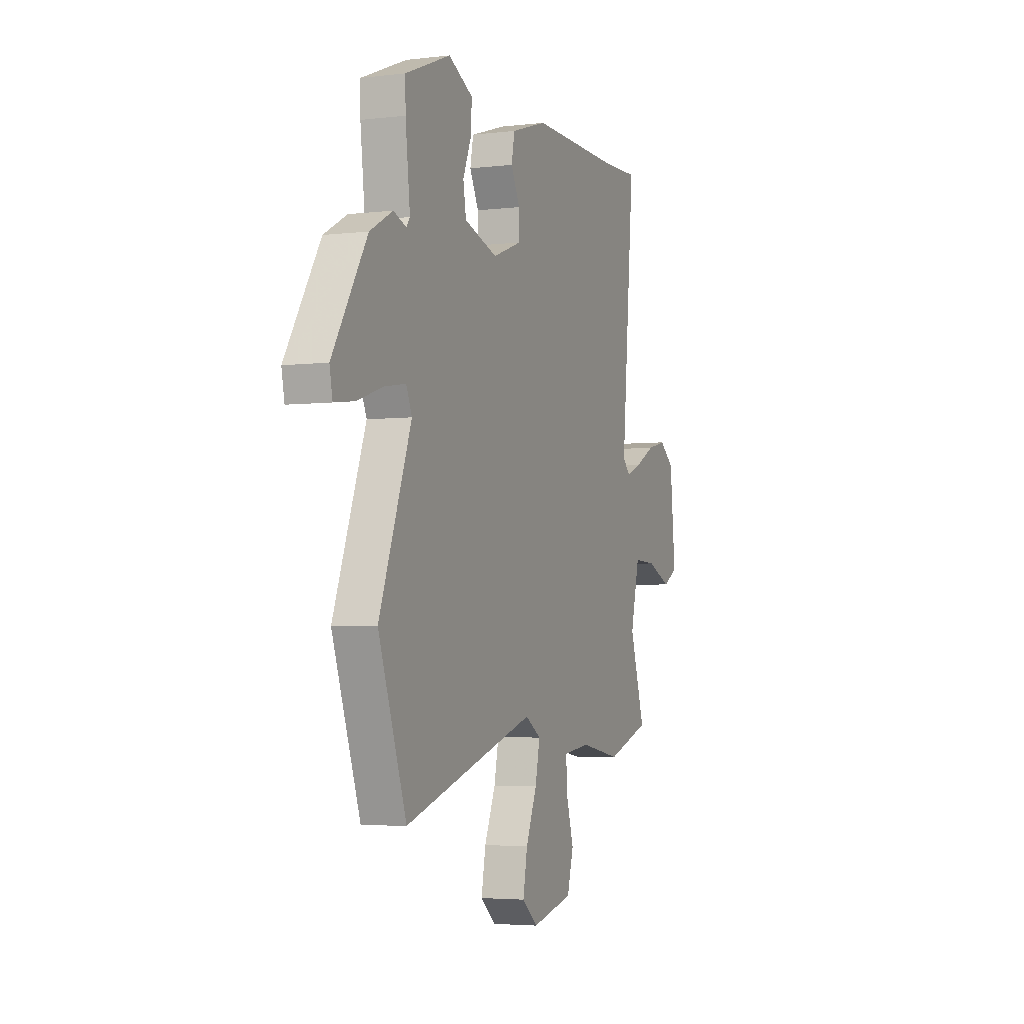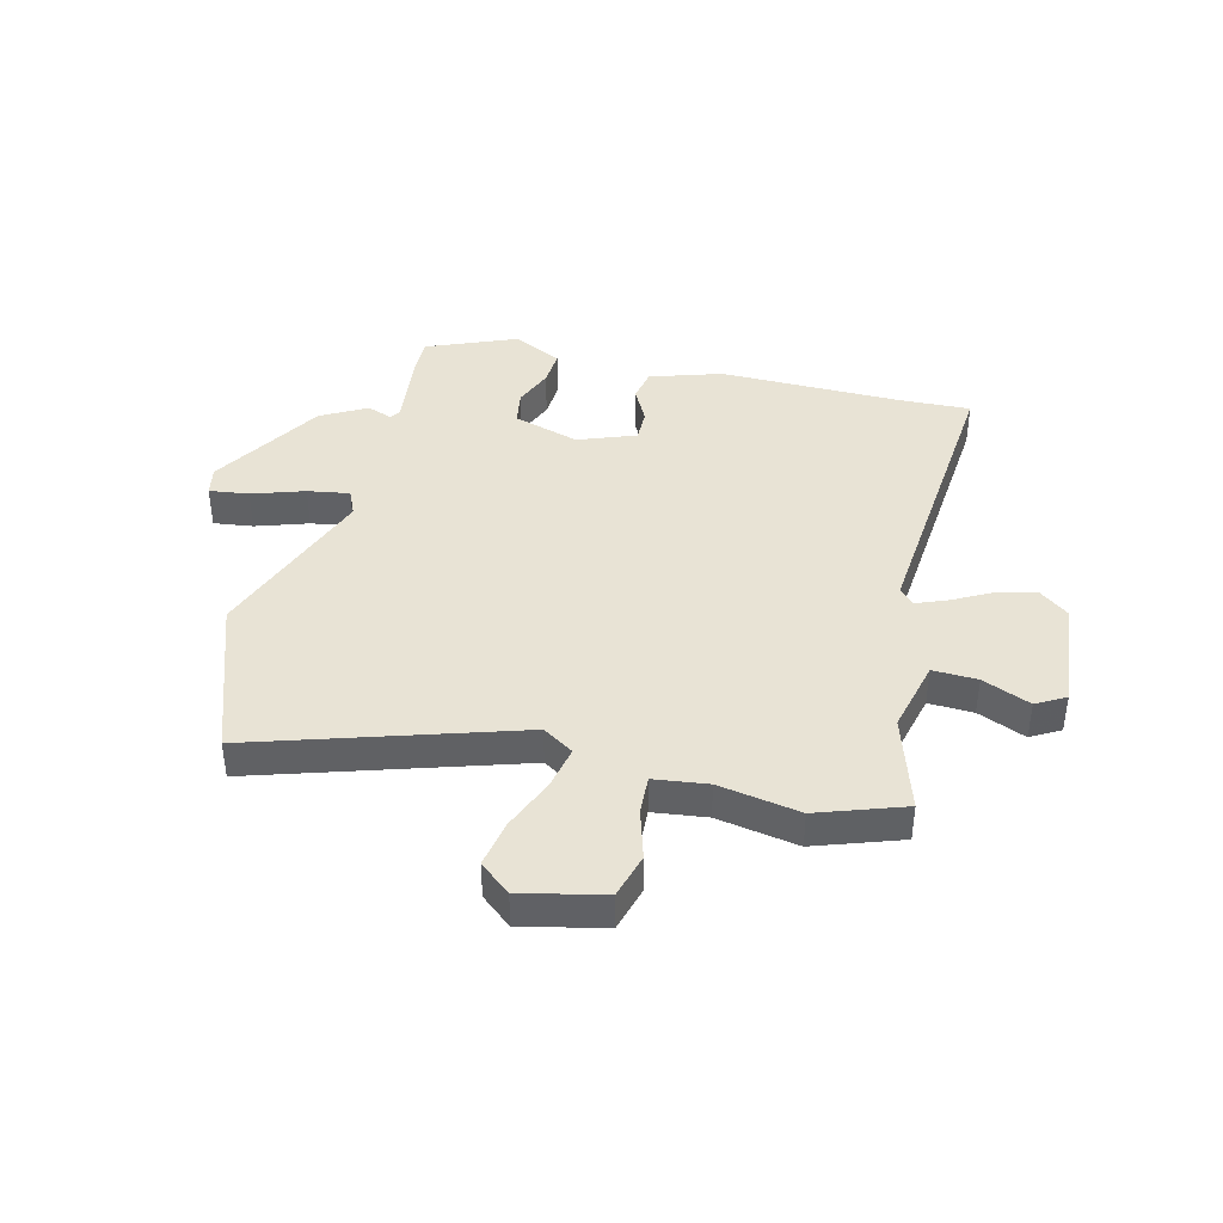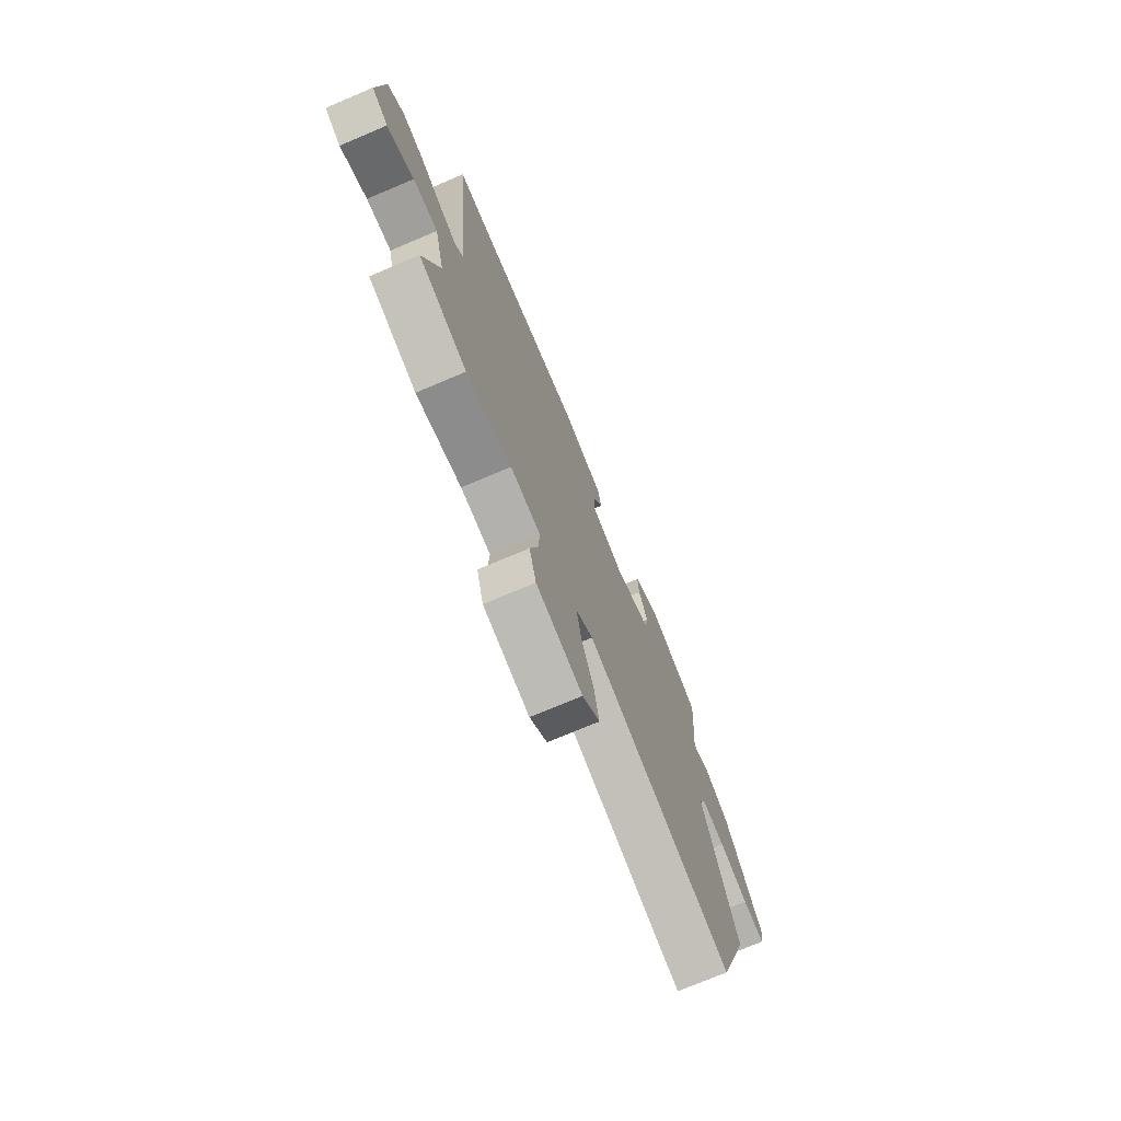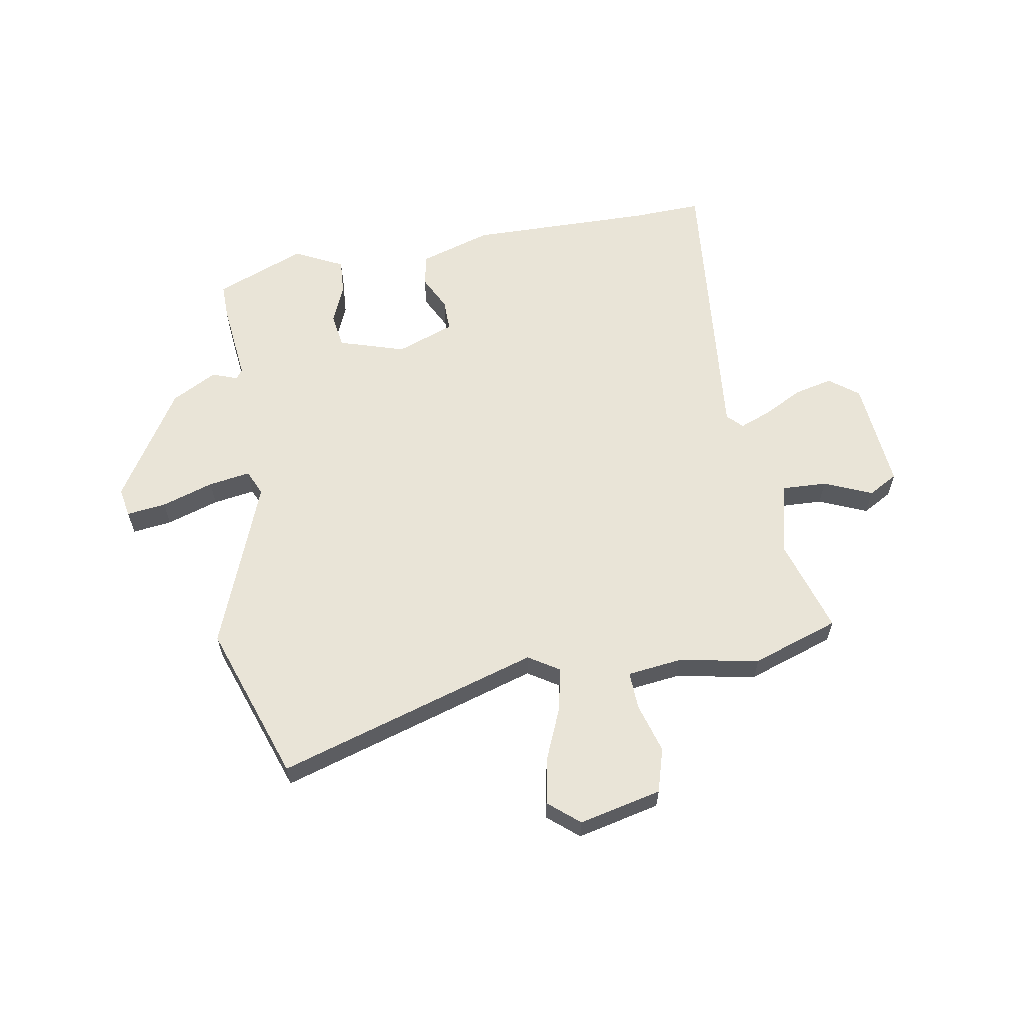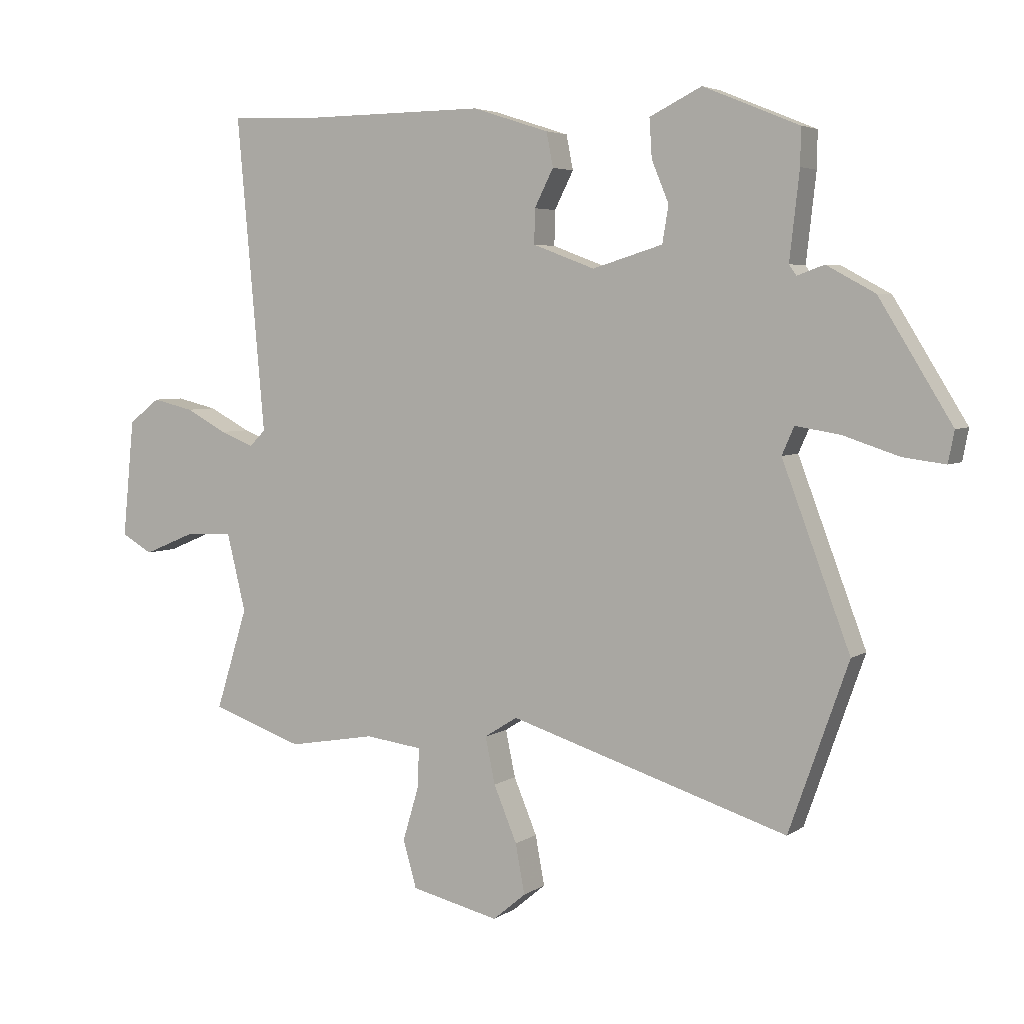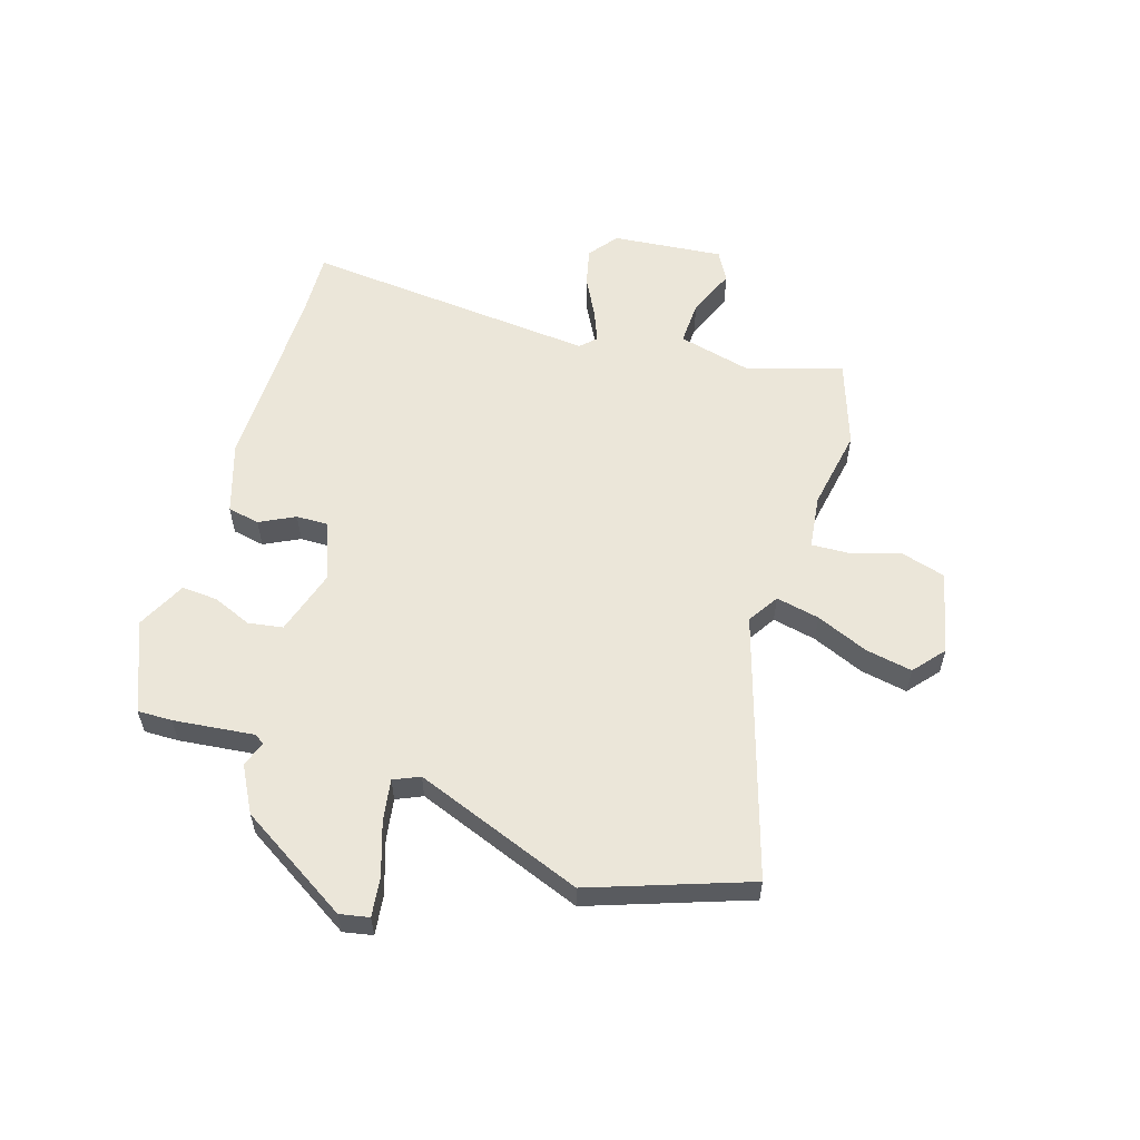
<metadata>
{"format":"obj","ext":"obj","renderer":"f3d","projection":"perspective","resolution":1024,"background":"white","views":[{"elev":-3.9,"azim":111.7,"up":"+Z"},{"elev":41.3,"azim":-166.1,"up":"+Y"},{"elev":-73.1,"azim":-67.0,"up":"+Z"},{"elev":60.8,"azim":170.5,"up":"+Y"},{"elev":4.5,"azim":27.4,"up":"+Z"},{"elev":57.5,"azim":107.4,"up":"+Y"}]}
</metadata>
<code>
v 0.562 0.07 -0.326
v 0.465 0.07 -0.6
v 0.009 0.07 -0.457
v -0.045 0.07 -0.491
v -0.029 0.07 -0.567
v 0.009 0.07 -0.658
v 0.024 0.07 -0.739
v -0.03 0.07 -0.784
v -0.174 0.07 -0.75
v -0.196 0.07 -0.673
v -0.17 0.07 -0.586
v -0.167 0.07 -0.52
v -0.261 0.07 -0.508
v -0.403 0.07 -0.533
v -0.554 0.07 -0.481
v -0.502 0.07 -0.315
v -0.533 0.07 -0.188
v -0.611 0.07 -0.191
v -0.695 0.07 -0.226
v -0.746 0.07 -0.197
v -0.727 0.07 -0.004
v -0.676 0.07 0.035
v -0.609 0.07 0.019
v -0.541 0.07 -0.017
v -0.486 0.07 -0.039
v -0.46 0.07 -0.013
v -0.506 0.07 0.5
v -0.383 0.07 0.495
v -0.063 0.07 0.498
v 0.062 0.07 0.458
v 0.073 0.07 0.402
v 0.042 0.07 0.341
v 0.041 0.07 0.285
v 0.142 0.07 0.247
v 0.257 0.07 0.282
v 0.267 0.07 0.342
v 0.239 0.07 0.41
v 0.235 0.07 0.473
v 0.32 0.07 0.515
v 0.477 0.07 0.451
v 0.476 0.07 0.391
v 0.46 0.07 0.25
v 0.472 0.07 0.233
v 0.516 0.07 0.249
v 0.595 0.07 0.206
v 0.714 0.07 0.013
v 0.704 0.07 -0.038
v 0.635 0.07 -0.029
v 0.544 0.07 0.001
v 0.471 0.07 0.013
v 0.451 0.07 -0.032
v 0.562 0 -0.326
v 0.465 0 -0.6
v 0.009 0 -0.457
v -0.045 0 -0.491
v -0.029 0 -0.567
v 0.009 0 -0.658
v 0.024 0 -0.739
v -0.03 0 -0.784
v -0.174 0 -0.75
v -0.196 0 -0.673
v -0.17 0 -0.586
v -0.167 0 -0.52
v -0.261 0 -0.508
v -0.403 0 -0.533
v -0.554 0 -0.481
v -0.502 0 -0.315
v -0.533 0 -0.188
v -0.611 0 -0.191
v -0.695 0 -0.226
v -0.746 0 -0.197
v -0.727 0 -0.004
v -0.676 0 0.035
v -0.609 0 0.019
v -0.541 0 -0.017
v -0.486 0 -0.039
v -0.46 0 -0.013
v -0.506 0 0.5
v -0.383 0 0.495
v -0.063 0 0.498
v 0.062 0 0.458
v 0.073 0 0.402
v 0.042 0 0.341
v 0.041 0 0.285
v 0.142 0 0.247
v 0.257 0 0.282
v 0.267 0 0.342
v 0.239 0 0.41
v 0.235 0 0.473
v 0.32 0 0.515
v 0.477 0 0.451
v 0.476 0 0.391
v 0.46 0 0.25
v 0.472 0 0.233
v 0.516 0 0.249
v 0.595 0 0.206
v 0.714 0 0.013
v 0.704 0 -0.038
v 0.635 0 -0.029
v 0.544 0 0.001
v 0.471 0 0.013
v 0.451 0 -0.032
f 46 47 48 49
f 46 49 50
f 43 44 45 46
f 43 46 50
f 42 43 50 51
f 40 41 42
f 39 40 42
f 36 37 38 39
f 35 36 39 42
f 34 35 42 51
f 29 30 31 32
f 28 29 32 33
f 26 27 28 33
f 25 26 33 34
f 21 22 23 24
f 21 24 25
f 18 19 20 21
f 17 18 21 25
f 16 17 25 34
f 13 14 15 16
f 12 13 16 34
f 8 9 10 11
f 5 6 7 8
f 4 5 8 11
f 51 1 2 3
f 51 3 4
f 12 34 51
f 4 11 12 51
f 100 99 98 97
f 101 100 97
f 97 96 95 94
f 101 97 94
f 102 101 94 93
f 93 92 91
f 93 91 90
f 90 89 88 87
f 93 90 87 86
f 102 93 86 85
f 83 82 81 80
f 84 83 80 79
f 84 79 78 77
f 85 84 77 76
f 75 74 73 72
f 76 75 72
f 72 71 70 69
f 76 72 69 68
f 85 76 68 67
f 67 66 65 64
f 85 67 64 63
f 62 61 60 59
f 59 58 57 56
f 62 59 56 55
f 54 53 52 102
f 55 54 102
f 102 85 63
f 102 63 62 55
f 1 52 53 2
f 2 53 54 3
f 3 54 55 4
f 4 55 56 5
f 5 56 57 6
f 6 57 58 7
f 7 58 59 8
f 8 59 60 9
f 9 60 61 10
f 10 61 62 11
f 11 62 63 12
f 12 63 64 13
f 13 64 65 14
f 14 65 66 15
f 15 66 67 16
f 16 67 68 17
f 17 68 69 18
f 18 69 70 19
f 19 70 71 20
f 20 71 72 21
f 21 72 73 22
f 22 73 74 23
f 23 74 75 24
f 24 75 76 25
f 25 76 77 26
f 26 77 78 27
f 27 78 79 28
f 28 79 80 29
f 29 80 81 30
f 30 81 82 31
f 31 82 83 32
f 32 83 84 33
f 33 84 85 34
f 34 85 86 35
f 35 86 87 36
f 36 87 88 37
f 37 88 89 38
f 38 89 90 39
f 39 90 91 40
f 40 91 92 41
f 41 92 93 42
f 42 93 94 43
f 43 94 95 44
f 44 95 96 45
f 45 96 97 46
f 46 97 98 47
f 47 98 99 48
f 48 99 100 49
f 49 100 101 50
f 50 101 102 51
f 51 102 52 1

</code>
